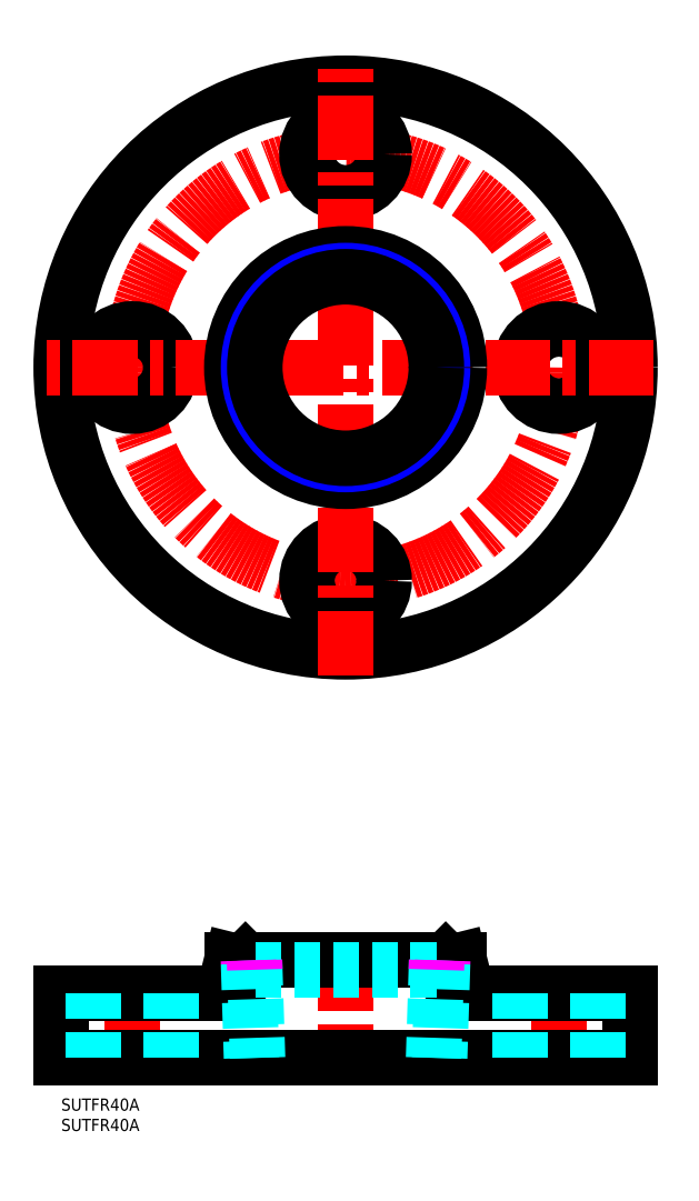
<metadata>
{"format":"dxf","ext":"dxf","renderer":"ezdxf+matplotlib","layout":"modelspace","background":"white","min_lineweight":24,"dpi":150}
</metadata>
<code>
0
SECTION
2
ENTITIES
0
TEXT
8
MSM_PART_NUMBER
10
0
20
-8
30
0
40
3
1
SUTFR40A
0
TEXT
8
MSM_PART_NUMBER
10
0
20
-3
30
0
40
3
1
SUTFR40A
0
CIRCLE
8
MSM_CONTINUOUS
10
70
20
180
30
0
40
70
0
CIRCLE
8
MSM_CENTER
10
70
20
180
30
0
40
52.5
0
CIRCLE
8
MSM_CONTINUOUS
10
70
20
232.5
30
0
40
9.5
0
CIRCLE
8
MSM_CONTINUOUS
10
17.5
20
180
30
0
40
9.5
0
CIRCLE
8
MSM_CONTINUOUS
10
70
20
127.5
30
0
40
9.5
0
CIRCLE
8
MSM_CONTINUOUS
10
122.5
20
180
30
0
40
9.5
0
LINE
8
MSM_CENTER
10
70
20
104.2
30
0
11
70
21
253.9
31
0
0
LINE
8
MSM_CENTER
10
145.7
20
180
30
0
11
-4.821
21
180
31
0
0
LINE
8
MSM_CENTER
10
70
20
37.31
30
0
11
70
21
4.662
31
0
0
LINE
8
MSM_CONTINUOUS
10
140
20
26
30
0
11
140
21
10
31
0
0
LINE
8
MSM_CENTER
10
122.5
20
27.69
30
0
11
122.5
21
7.53
31
0
0
ARC
8
MSM_CONTINUOUS
10
103.1
20
30
30
0
40
4
50
194
51
270
0
LINE
8
MSM_CONTINUOUS
10
103.1
20
26
30
0
11
140
21
26
31
0
0
LINE
8
MSM_CONTINUOUS
10
99.24
20
29.03
30
0
11
98
21
34
31
0
0
LINE
8
MSM_CONTINUOUS
10
0
20
26
30
0
11
0
21
10
31
0
0
LINE
8
MSM_CENTER
10
17.5
20
27.69
30
0
11
17.5
21
7.53
31
0
0
ARC
8
MSM_CONTINUOUS
10
36.88
20
30
30
0
40
4
50
270
51
346
0
LINE
8
MSM_CONTINUOUS
10
36.88
20
26
30
0
11
0
21
26
31
0
0
LINE
8
MSM_CONTINUOUS
10
40.76
20
29.03
30
0
11
42
21
34
31
0
0
LINE
8
MSM_CONTINUOUS
10
98
20
34
30
0
11
42
21
34
31
0
0
LINE
8
MSM_CONTINUOUS
10
140
20
10
30
0
11
0
21
10
31
0
0
LINE
8
MSM_CONTINUOUS
10
94.65
20
34
30
0
11
92.35
21
31.7
31
0
0
LINE
8
MSM_CONTINUOUS
10
45.35
20
34
30
0
11
47.65
21
31.7
31
0
0
LINE
8
MSM_DASHED
10
92.35
20
31.7
30
0
11
47.65
21
31.7
31
0
0
LINE
8
MSM_DASHED
10
93.88
20
33.23
30
0
11
93.15
21
10
31
0
0
LINE
8
MSM_DASHED
10
47.58
20
34
30
0
11
48.33
21
10
31
0
0
LINE
8
MSM_DASHED
10
46.12
20
33.23
30
0
11
46.85
21
10
31
0
0
CIRCLE
8
MSM_CONTINUOUS
10
70
20
180
30
0
40
28
0
CIRCLE
8
MSM_CONTINUOUS
10
70
20
180
30
0
40
24.65
0
CIRCLE
8
MSM_NARROW
10
70
20
180
30
0
40
23.88
0
CIRCLE
8
MSM_CONTINUOUS
10
70
20
180
30
0
40
22.35
0
LINE
8
MSM_DASHED
10
8
20
26
30
0
11
8
21
10
31
0
0
LINE
8
MSM_DASHED
10
27
20
26
30
0
11
27
21
10
31
0
0
LINE
8
MSM_DASHED
10
113
20
26
30
0
11
113
21
10
31
0
0
LINE
8
MSM_DASHED
10
132
20
26
30
0
11
132
21
10
31
0
0
LINE
8
MSM_IMAGINARY
10
47.58
20
34
30
0
11
47.65
21
31.7
31
0
0
LINE
8
MSM_DASHED
10
92.42
20
34
30
0
11
91.67
21
10
31
0
0
LINE
8
MSM_IMAGINARY
10
92.42
20
34
30
0
11
92.35
21
31.7
31
0
0
LINE
8
MSM_IMAGINARY
10
46.1
20
34
30
0
11
46.12
21
33.23
31
0
0
LINE
8
MSM_IMAGINARY
10
93.9
20
34
30
0
11
93.88
21
33.23
31
0
0
VIEWPORT
8
0
10
0
20
0
30
0
40
13.6
41
6.936
68
     1
69
     1
0
VIEWPORT
8
0
10
5.25
20
3.5
30
0
40
8.4
41
5.6
68
     2
69
     2
0
ENDSEC
0
EOF

</code>
